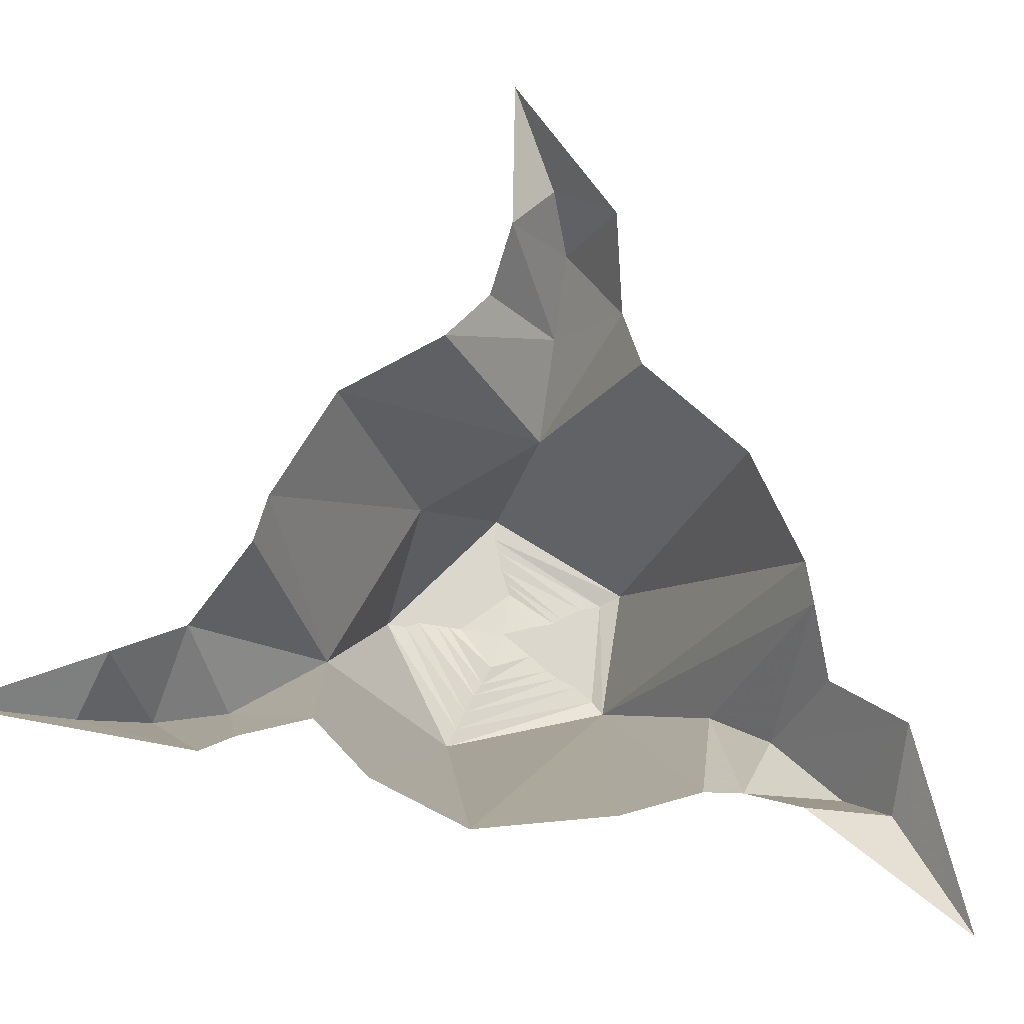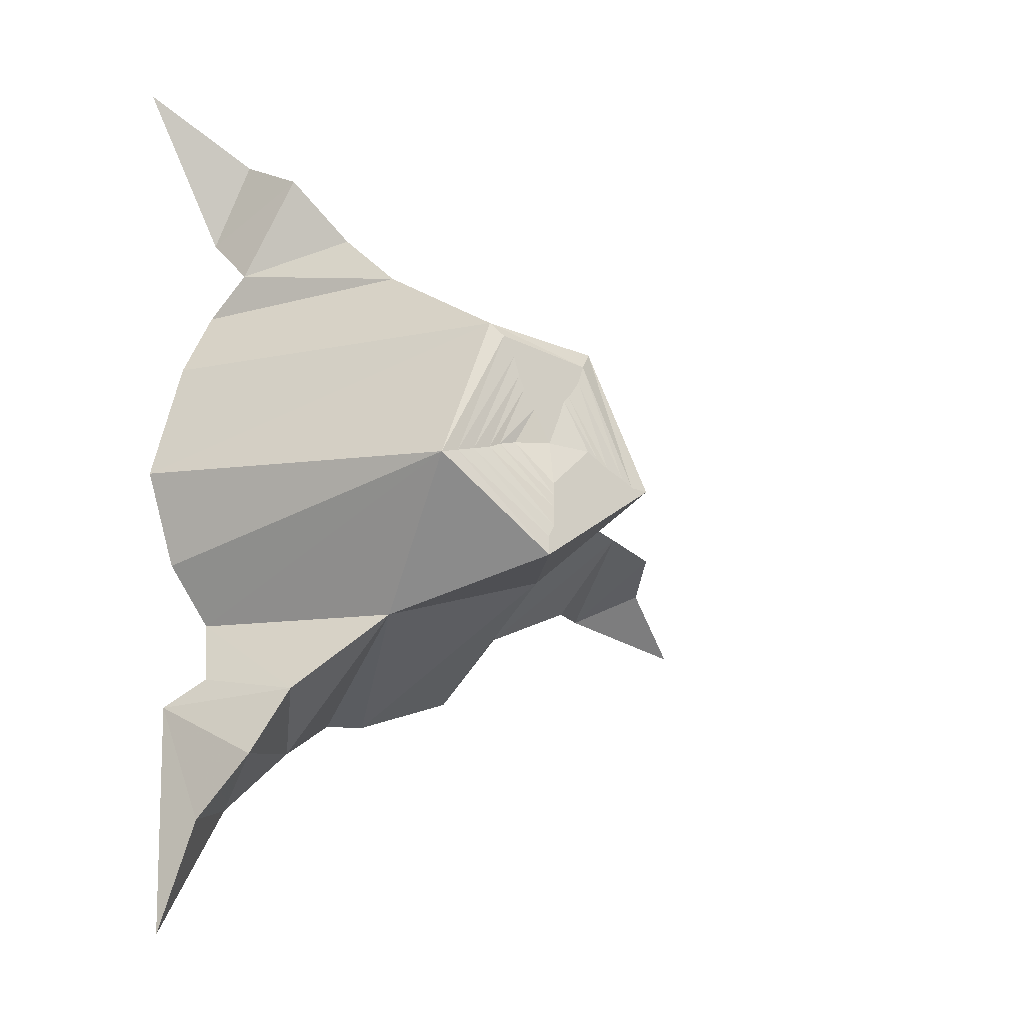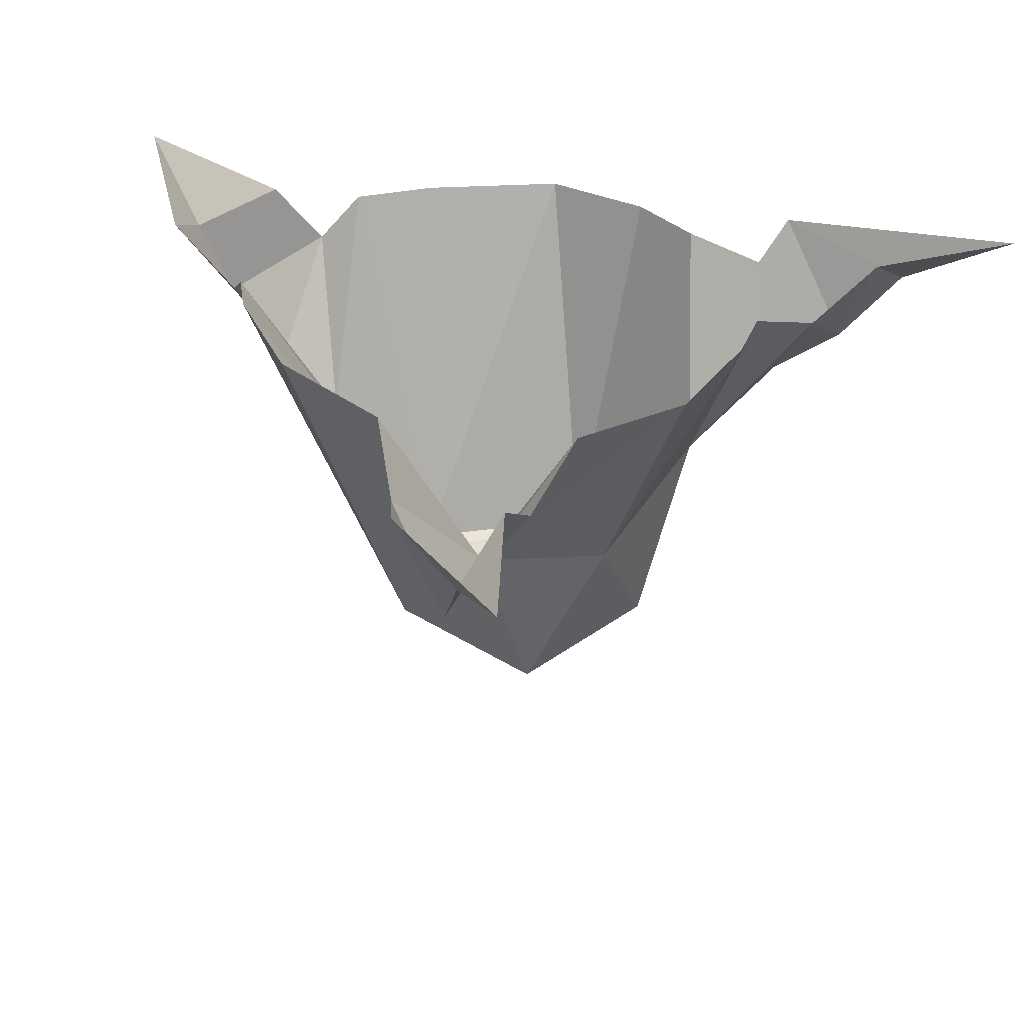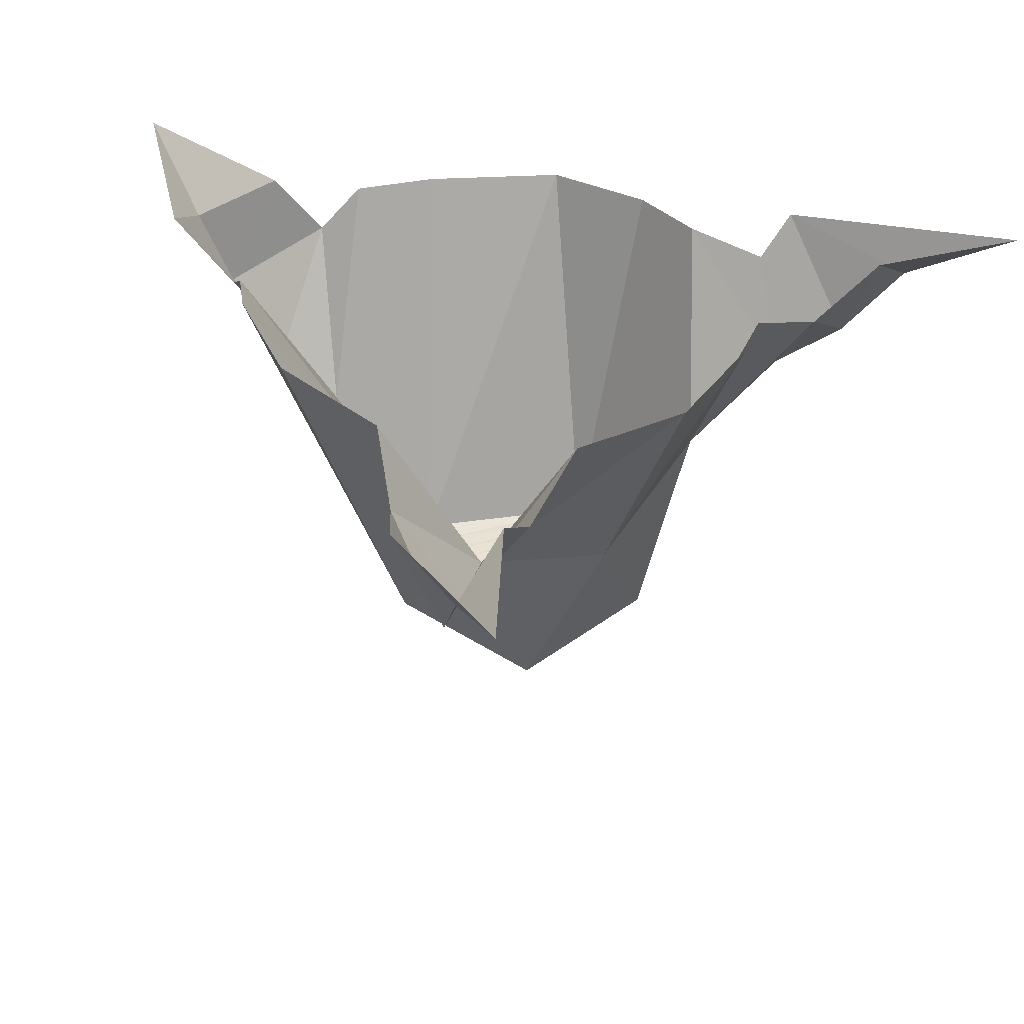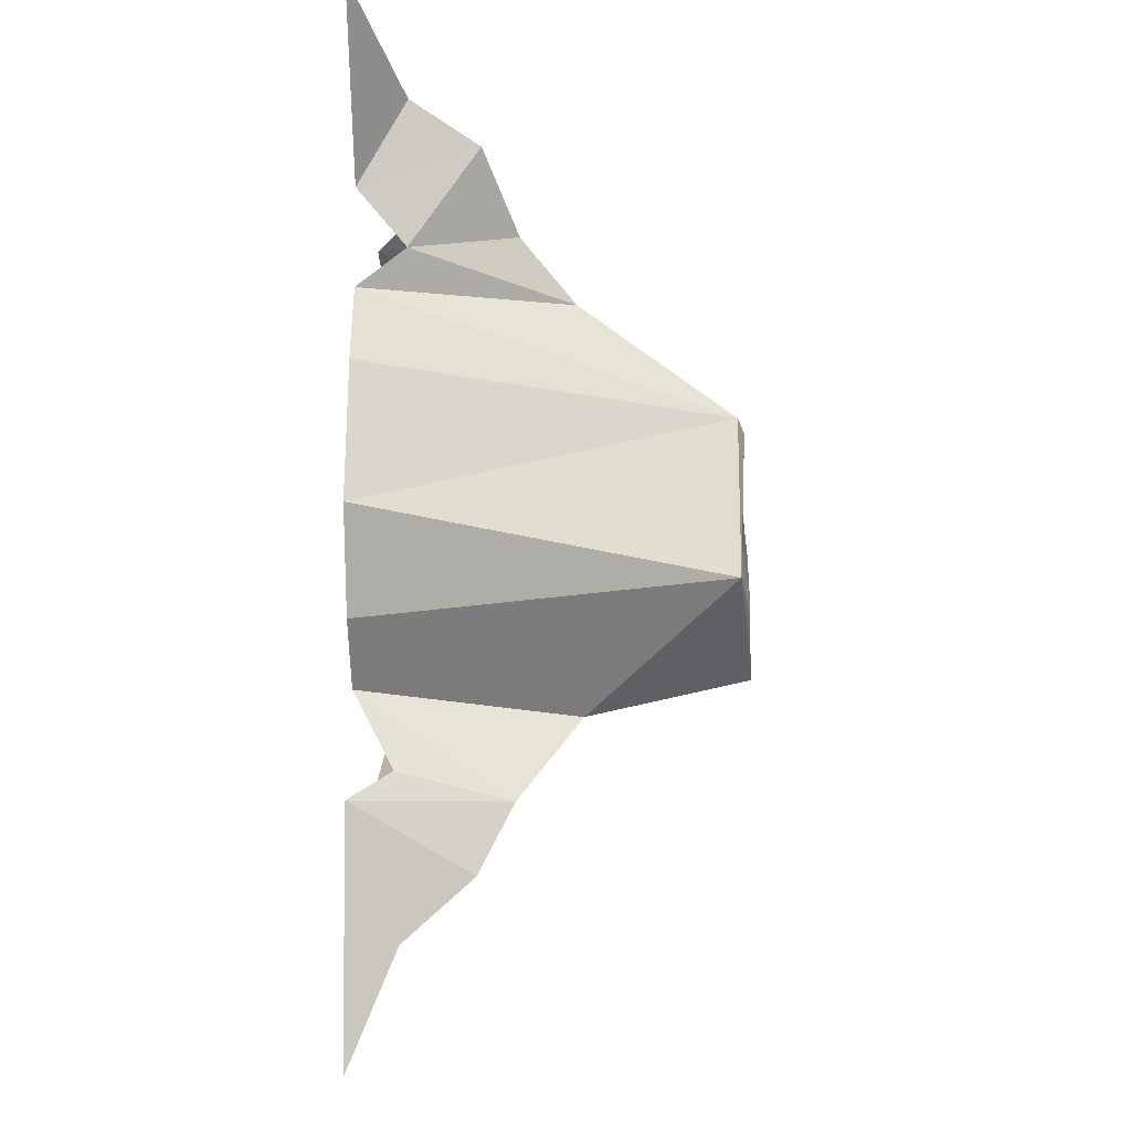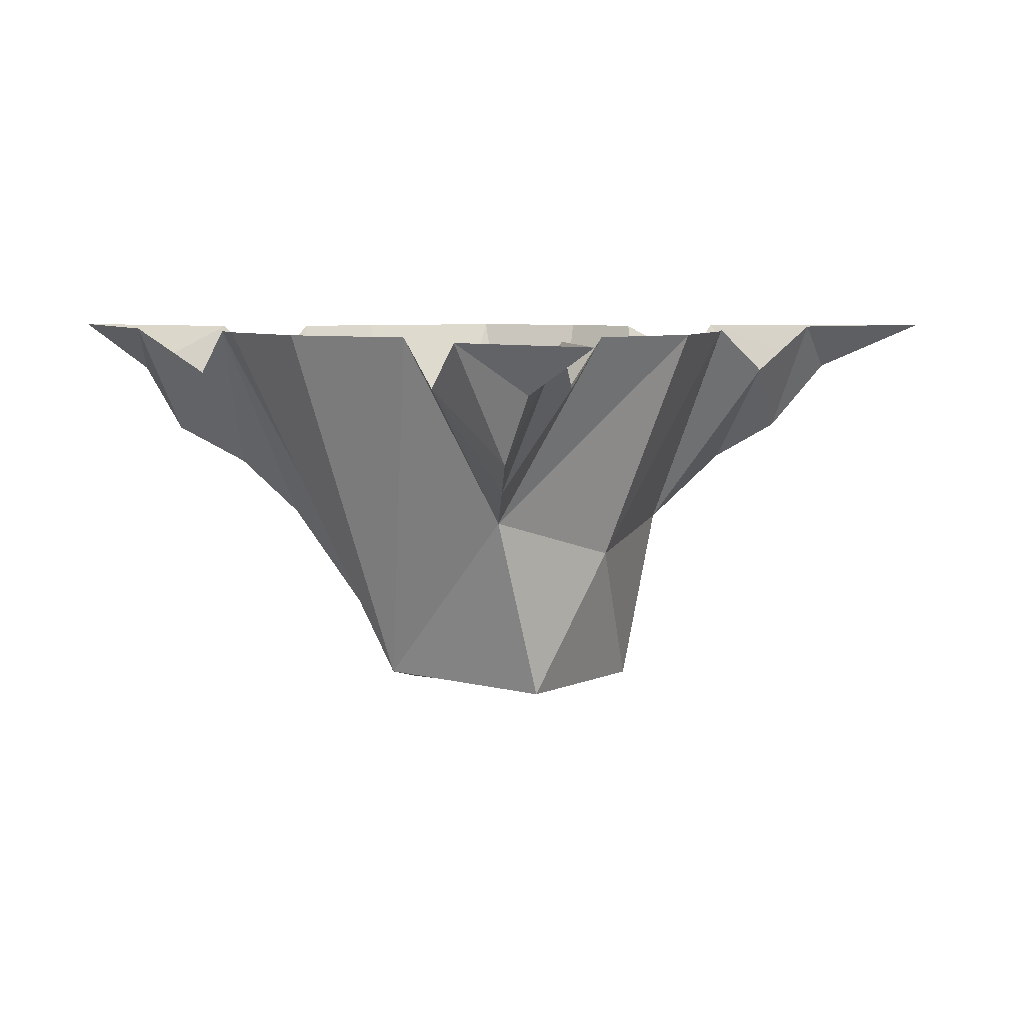
<metadata>
{"format":"obj","ext":"obj","renderer":"f3d","projection":"perspective","resolution":1024,"background":"white","views":[{"elev":73.3,"azim":-81.2,"up":"+Y"},{"elev":-20.8,"azim":-37.6,"up":"+Z"},{"elev":37.2,"azim":100.2,"up":"+Y"},{"elev":39.8,"azim":100.4,"up":"+Y"},{"elev":-6.4,"azim":-88.2,"up":"+Z"},{"elev":6.0,"azim":87.8,"up":"+Y"}]}
</metadata>
<code>
v 0.2812 -0.1484 0.007812
v 0.1641 -0.1953 0.007812
v 0.2031 0.02344 -0.1094
v 0.2812 -0.03125 -0.07031
v 0.3516 0.02344 -0.05469
v 0.375 -0.1094 0.007812
v 0.2812 -0.03125 0.08594
v 0.2031 0.02344 0.1172
v 0.03906 -0.3906 0.1328
v 0.1172 -0.4062 -0.03906
v 0.07031 -0.2422 -0.125
v 0.1172 0.02344 -0.2188
v 0.3828 0.02344 0.0625
v 0.4219 -0.03125 -0.01562
v 0.5234 0.02344 -0.07812
v 0.1172 0.02344 0.25
v 0 0.02344 0.3281
v -0.1172 -0.3906 0.1328
v 0.02344 -0.3984 0.1094
v 0.09375 -0.4062 -0.03906
v -0.03906 -0.4062 -0.1328
v -0.03906 -0.4062 -0.1562
v -0.1406 -0.2188 -0.2031
v -0.01562 0.02344 -0.2734
v -0.04688 0.02344 0.3438
v -0.1406 -0.2109 0.2578
v -0.2734 0.02344 0.25
v -0.3125 0.02344 0.1641
v -0.3516 0.02344 0.007812
v -0.1875 -0.3906 -0.05469
v -0.1016 -0.3984 0.1172
v 0.01562 -0.3984 0.08594
v 0.07812 -0.4062 -0.03125
v -0.03125 -0.4062 -0.1172
v -0.1406 -0.3906 -0.03906
v -0.1641 -0.3906 -0.04688
v -0.2578 0.02344 -0.1797
v -0.2344 -0.1484 -0.2969
v -0.1641 -0.03125 -0.3438
v -0.07031 0.02344 -0.2812
v -0.3125 0.02344 -0.1094
v -0.2812 -0.02344 -0.2656
v -0.3125 0.02344 -0.2969
v -0.2656 -0.1094 -0.375
v -0.2188 0.02344 -0.4141
v -0.2891 -0.03125 -0.4453
v -0.3047 0.02344 -0.5781
v -0.1719 -0.1484 0.3281
v -0.1172 -0.03125 0.375
v -0.1641 0.02344 0.4609
v -0.2344 -0.1094 0.4141
v -0.2578 -0.03125 0.2969
v -0.2734 0.02344 0.3594
v -0.2578 -0.03125 0.4609
v -0.3828 0.02344 0.5547
v -0.03125 -0.3984 -0.007812
v -0.05469 -0.3984 0.03125
v -0.07812 -0.3906 -0.01562
v -0.03125 -0.4062 -0.0625
v 0.02344 -0.4062 -0.007812
v -0.01562 -0.3984 0.03125
v -0.07031 -0.3984 0.05469
v -0.1016 -0.3906 -0.02344
v -0.03125 -0.4062 -0.07812
v 0.03906 -0.4062 -0.01562
v -0.007812 -0.3984 0.05469
v -0.07812 -0.3984 0.07031
v -0.1172 -0.3906 -0.03125
v -0.03125 -0.4062 -0.09375
v 0.05469 -0.4062 -0.02344
v 0 -0.3984 0.0625
v -0.08594 -0.3984 0.09375
f 1 2 3
f 1 3 4
f 1 4 5
f 1 5 6
f 1 6 7
f 1 7 2
f 2 7 8
f 2 8 9
f 2 9 10
f 2 10 11
f 2 11 12
f 2 12 3
f 6 13 7
f 13 6 14
f 13 14 15
f 15 14 5
f 5 14 6
f 8 16 9
f 9 16 17
f 9 17 18
f 10 22 11
f 11 22 23
f 11 23 24
f 11 24 12
f 18 17 25
f 18 25 26
f 18 26 27
f 18 27 28
f 18 28 29
f 18 29 30
f 22 30 23
f 23 30 37
f 23 37 38
f 23 38 39
f 23 39 40
f 23 40 24
f 41 37 30
f 41 30 29
f 38 37 42
f 38 42 43
f 38 43 44
f 38 44 39
f 39 44 45
f 45 44 46
f 45 46 47
f 47 46 43
f 43 46 44
f 48 26 25
f 48 25 49
f 48 49 50
f 48 50 51
f 48 51 52
f 48 52 26
f 26 52 27
f 51 53 52
f 53 51 54
f 53 54 55
f 55 54 50
f 50 54 51
f 9 18 19
f 9 19 20
f 9 20 10
f 10 20 21
f 10 21 22
f 18 30 31
f 18 31 19
f 21 36 22
f 22 36 30
f 30 36 31
f 19 31 32
f 19 32 33
f 19 33 20
f 20 33 34
f 20 34 21
f 21 34 35
f 21 35 36
f 62 66 67
f 62 67 68
f 62 68 63
f 63 68 69
f 63 69 64
f 64 69 70
f 64 70 65
f 65 70 71
f 65 71 66
f 66 71 67
f 72 32 31
f 72 31 36
f 72 36 35
f 56 57 58
f 56 58 59
f 56 59 60
f 56 60 61
f 56 61 57
f 67 71 72
f 67 72 35
f 67 35 68
f 68 35 34
f 68 34 69
f 69 34 33
f 69 33 70
f 70 33 32
f 70 32 71
f 71 32 72
f 57 61 62
f 57 62 63
f 57 63 58
f 58 63 64
f 58 64 59
f 59 64 65
f 59 65 60
f 60 65 66
f 60 66 61
f 61 66 62

</code>
